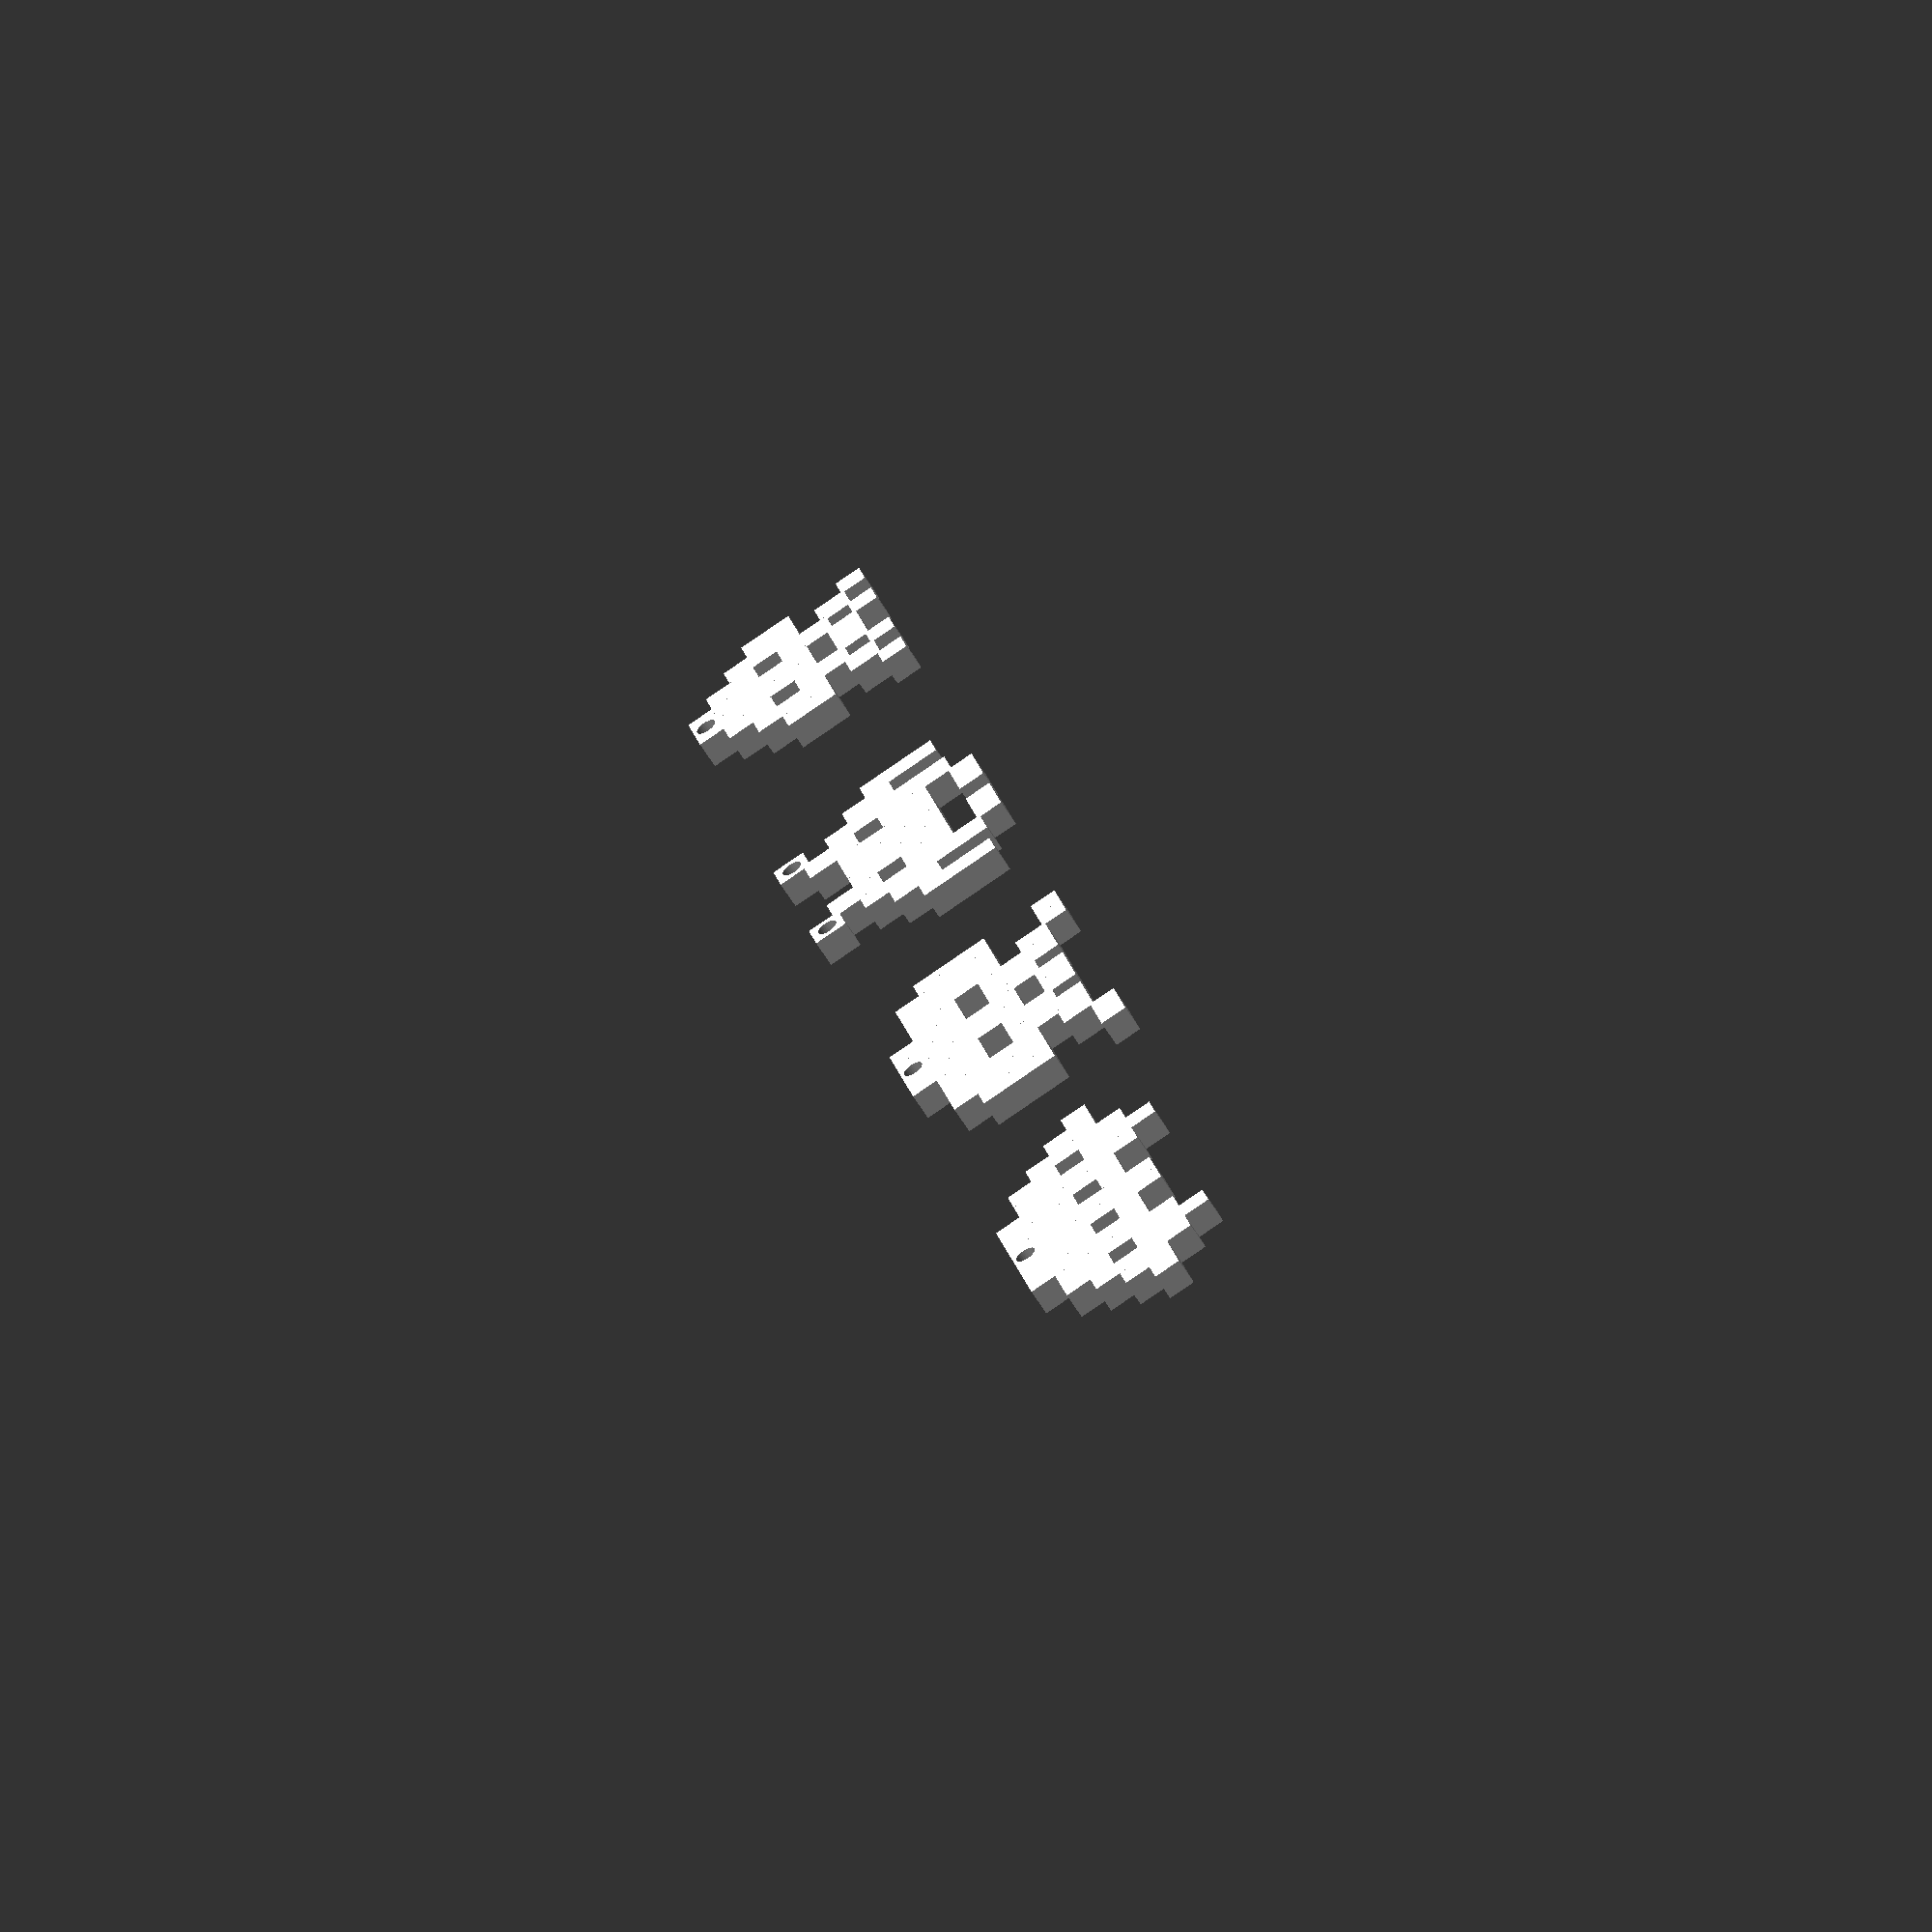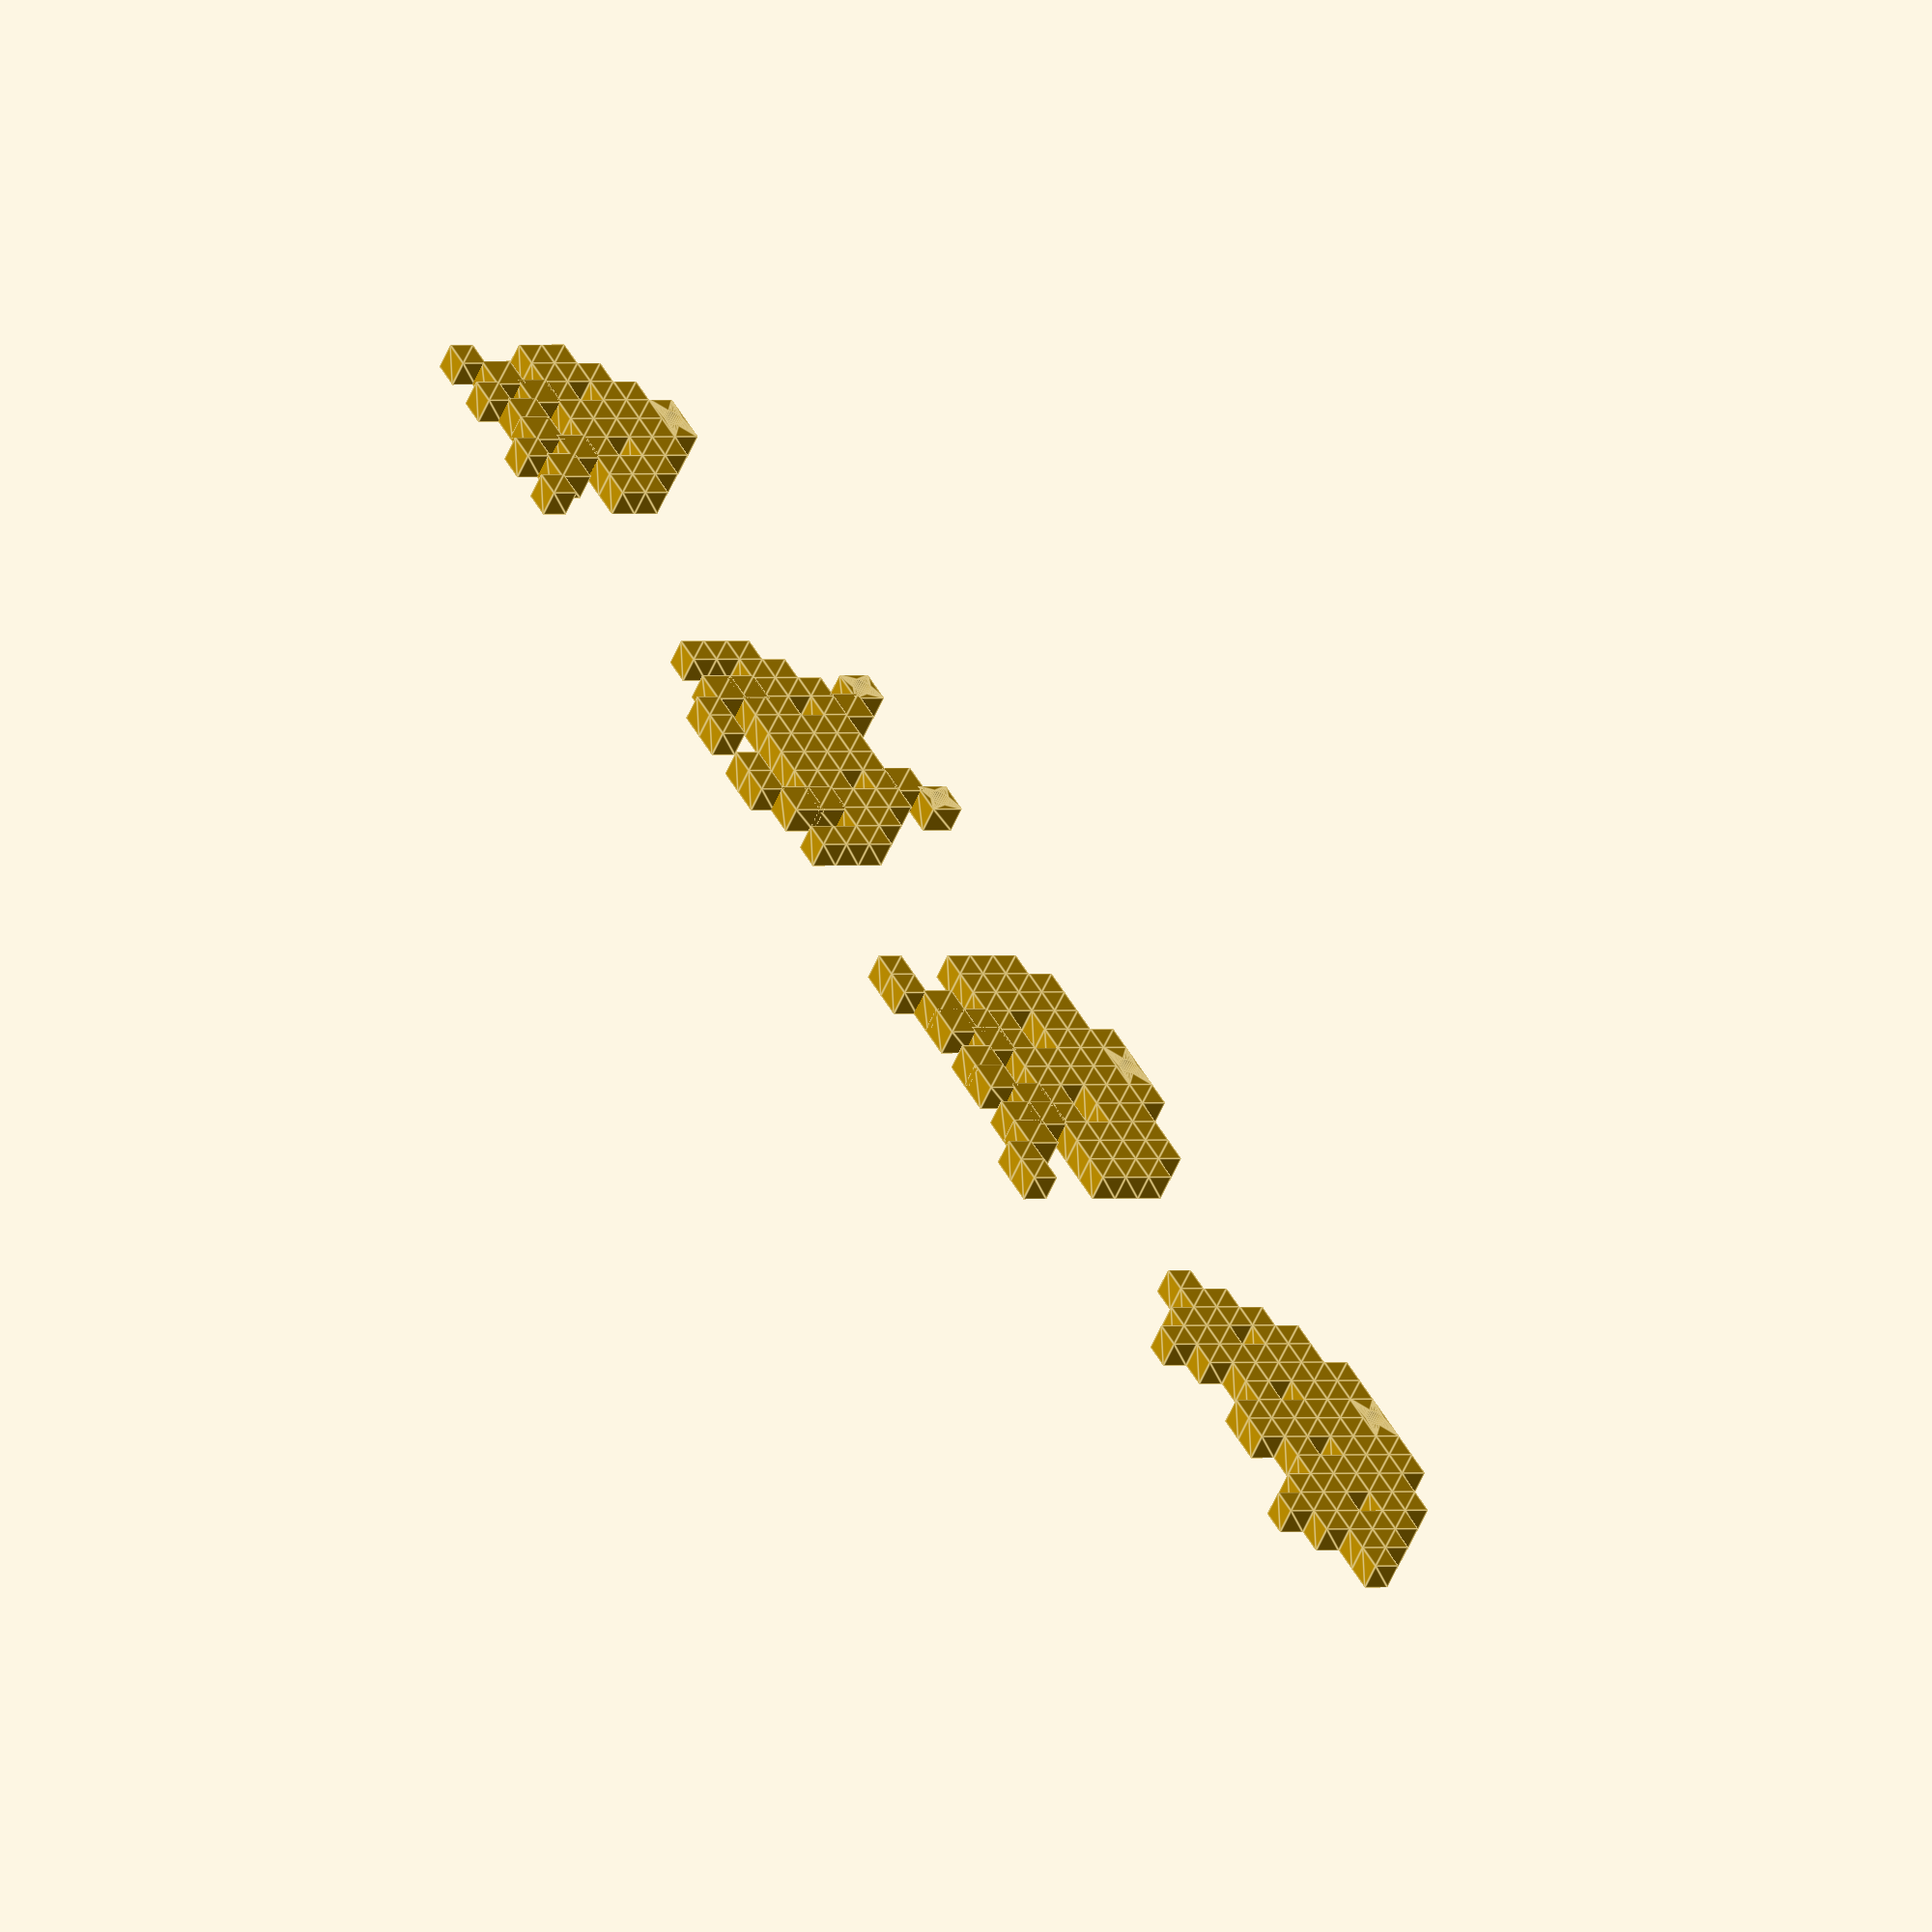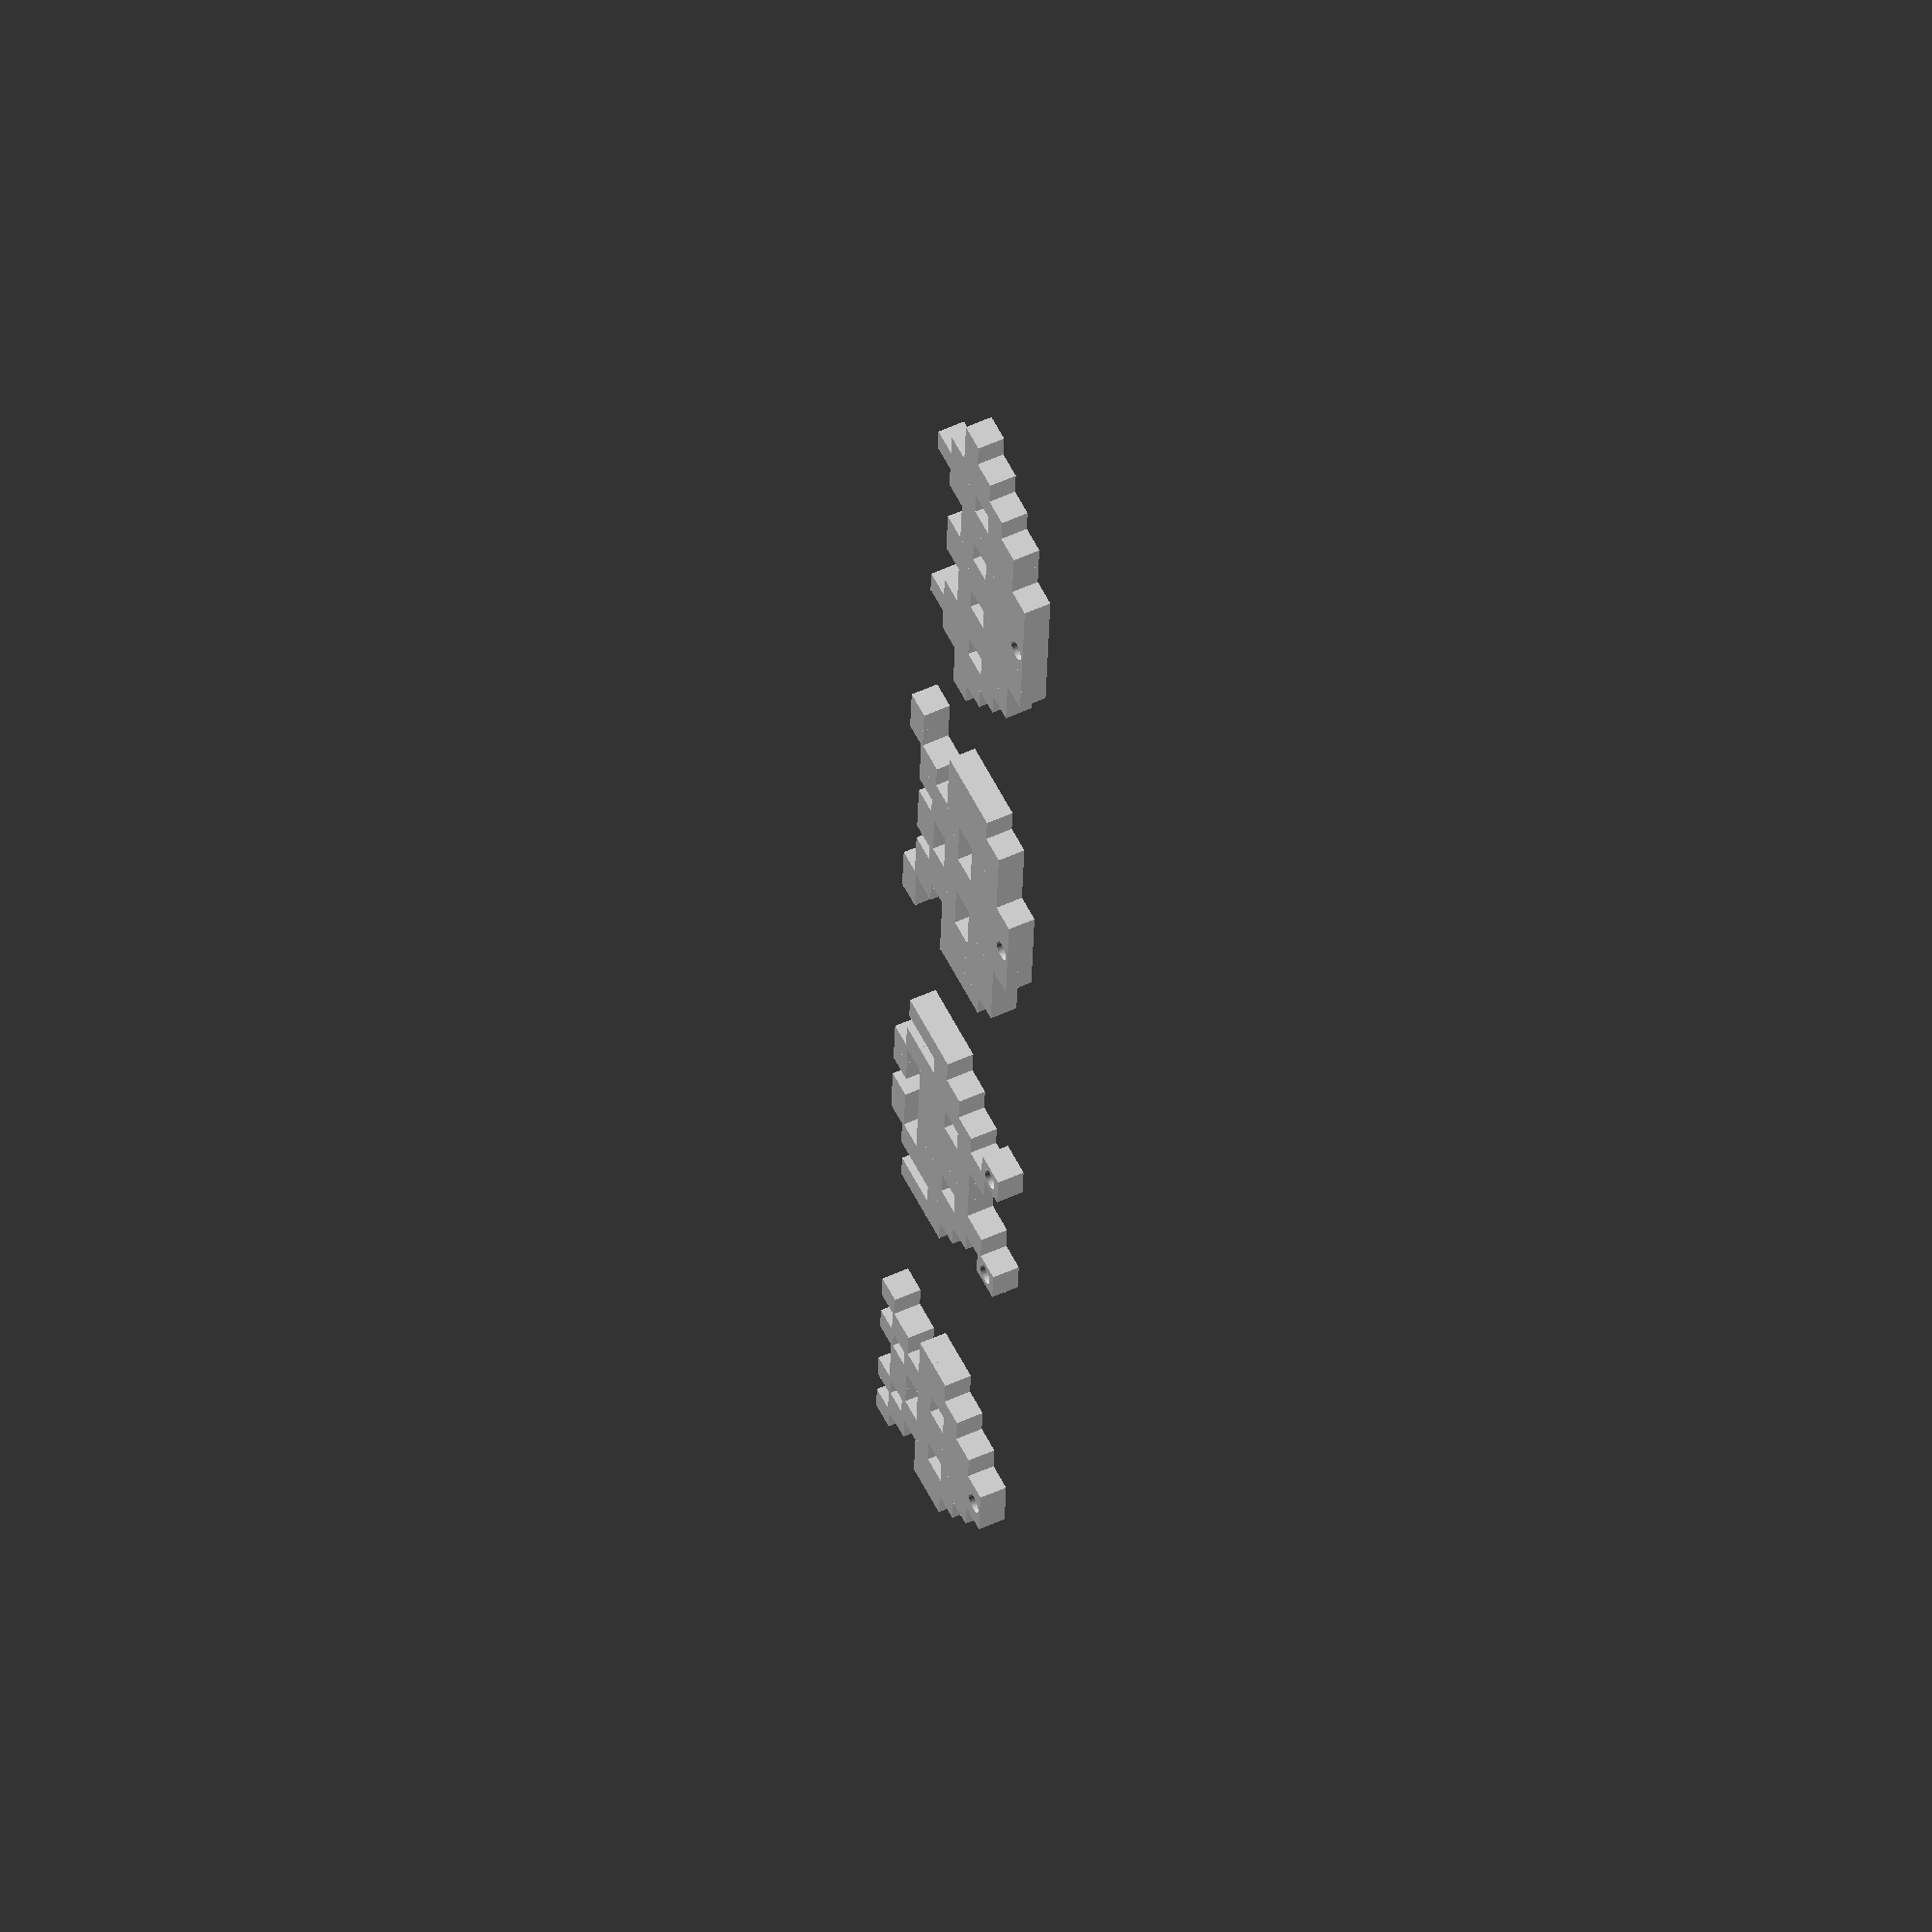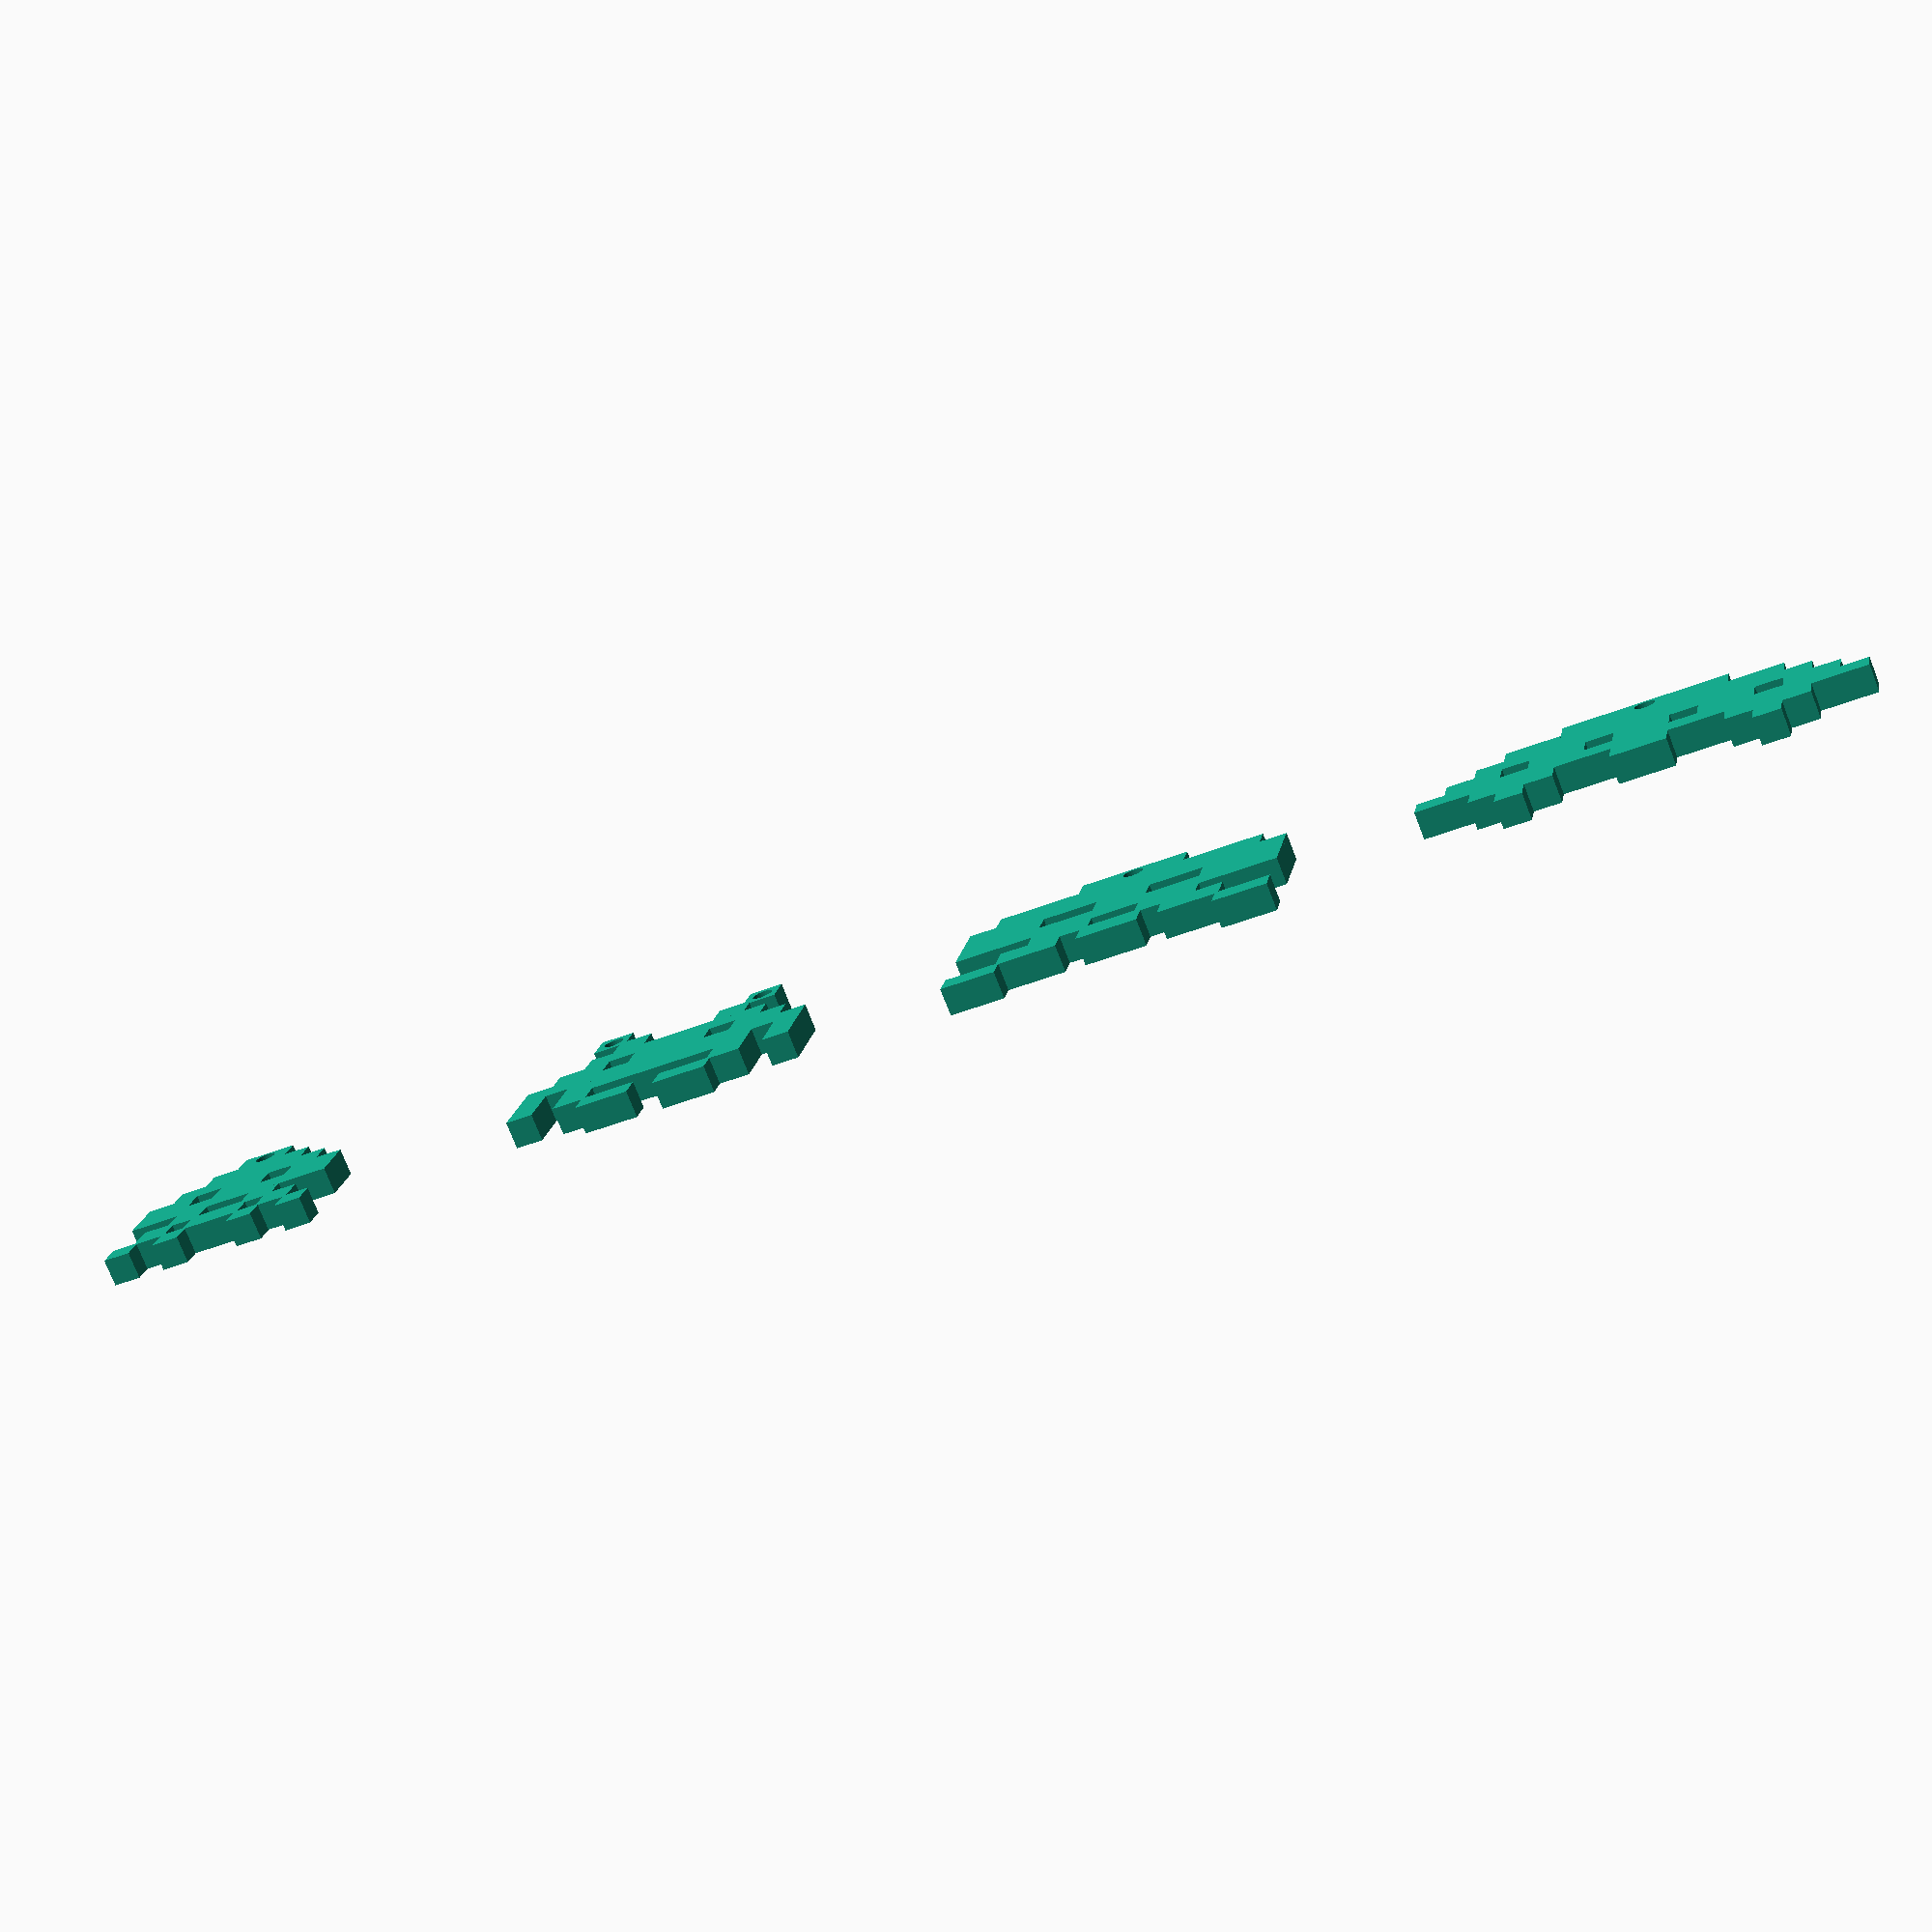
<openscad>
// Parametric 8bit Space Invader Ornaments
// https://www.thingiverse.com/thing:3283969
// by Bikecyclist
// https://www.thingiverse.com/Bikecyclist
// 
// Remix of
// Parametric 8bit Space Invader Ornaments
// https://www.thingiverse.com/thing:5080
// by 4volt
// https://www.thingiverse.com/4volt

// Size of "Pixel" in x Direction
x_scale = 4;

// Size of "Pixel" in y Direction
y_scale = 4;

// Thickness of Invader (in z Direction)
z_scale = 4;

// Diameter of Hole for Suspending the Invader (0 = no hole)
d_hole = 3;

// Extra size of "oversized" Pixel to ensure overlap with otherwise floating pixels
overlap = 1;

// Number of Facets
$fn = 32;

// Derived Parameters
X_scale = x_scale + overlap;
Y_scale = y_scale + overlap;

/* [Hidden] */

// Maximum Pixel Count in X Direction (one less than actual Pixels)
x_max = 15;

// Maximum Pixel Count in y Direction (one less than actual Pixels)
y_max = 7;

// Maximum Invader Count (one less than actual Invaders)
inv_max = 3;


// Invaders Definition
//
// invader [0]: without holes
// invader [1]: with holes
// invader [*][0:inv_max]: invader variant
// invader [*][*][0:ymax]: invader variant horizontal line
//
// Symbols used:
// SPACE - empty Pixel
// x - normal solid Pixel
// X - oversized solid Pixel to ensure overlap with "floating" pixels
// o - normal solid pixel with round hole
// q - two horizontally adjacent normal solid pixels with round hole ... works only if the next pixel to the right is defined as empty, though it will be rendered as solid


invader =
    [
        [
            [
                "    xx    ",
                "   xxxx   ",
                "  xxxxxx  ",
                " xx xx xx ",
                " xxxxxxxx ",
                "   X  X   ",
                "  X XX X  ",
                " x x  x x ",
            ],
            [
                "  X     X  ",
                "   X   X   ",
                "  xxxxxxx  ",
                " xx xxx xx ",
                "xxxxxxxxxxx",
                "x XxxxxxX x",
                "x X     X x",
                "   xx xx   ",
            ],
            [
                "    xxxx    ",
                " xxxxxxxxxx ",
                "xxxxxxxxxxxx",
                "xxx  xx  xxx",
                "xxxxxxxxxxxx",
                "   XX  XX   ",
                "  XX XX XX  ",
                "xx        xx",
            ],
            [
                "     xxxxxx     ",
                "   xxxxxxxxxx   ",
                "  xxxxxxxxxxxx  ",
                " xx xx xx xx xx ",
                "xxxxxxxxxxxxxxxx",
                "  xxx  xx  xxx  ",
                "   x        x   "
            ],
        ],
        [
            [
                "    q     ",
                "   xxxx   ",
                "  xxxxxx  ",
                " xx xx xx ",
                " xxxxxxxx ",
                "   X  X   ",
                "  X XX X  ",
                " x x  x x ",
            ],
            [
                "  O     O  ",
                "   X   X   ",
                "  xxxxxxx  ",
                " xx xxx xx ",
                "xxxxxxxxxxx",
                "x XxxxxxX x",
                "x X     X x",
                "   xx xx   ",
            ],
            [
                "    xq x    ",
                " xxxxxxxxxx ",
                "xxxxxxxxxxxx",
                "xxx  xx  xxx",
                "xxxxxxxxxxxx",
                "   XX  XX   ",
                "  XX XX XX  ",
                "xx        xx",
            ],
            [
                "     xxq xx     ",
                "   xxxxxxxxxx   ",
                "  xxxxxxxxxxxx  ",
                " xx xx xx xx xx ",
                "xxxxxxxxxxxxxxxx",
                "  xxx  xx  xxx  ",
                "   x        x   "
            ]
        ]
    ];


for (i = [0:inv_max])
    translate ([i * x_scale * (x_max + 2), 0, 0])
    invader (i, d_hole==0?0:1);

module invader (i, j)
{
    for (x = [0:x_max], y = [0:y_max])
        translate ([x * x_scale, -y * y_scale, 0])
            linear_extrude (z_scale)
                invader_tile (invader [j][i][y][x]);
}

module invader_tile (tile)
{
    if (tile == "x")
        square ([x_scale, y_scale], center = true);
    else if (tile == "X")
        square ([X_scale, Y_scale], center = true);
    else if (tile == "o")
        difference ()
        {
            square ([x_scale, y_scale], center = true);
            
            circle (d = d_hole);
        }
    else if (tile == "O")
        difference ()
        {
            square ([X_scale, Y_scale], center = true);
            
            circle (d = d_hole);
        }
    else if (tile == "q")
        translate ([x_scale/2, 0])
        difference ()
        {
            square ([2 * x_scale, y_scale], center = true);
            
            circle (d = d_hole);
        }
}

</openscad>
<views>
elev=242.0 azim=284.1 roll=328.5 proj=o view=solid
elev=235.5 azim=240.4 roll=202.7 proj=o view=edges
elev=306.9 azim=266.4 roll=243.8 proj=o view=solid
elev=255.7 azim=190.7 roll=158.8 proj=p view=wireframe
</views>
